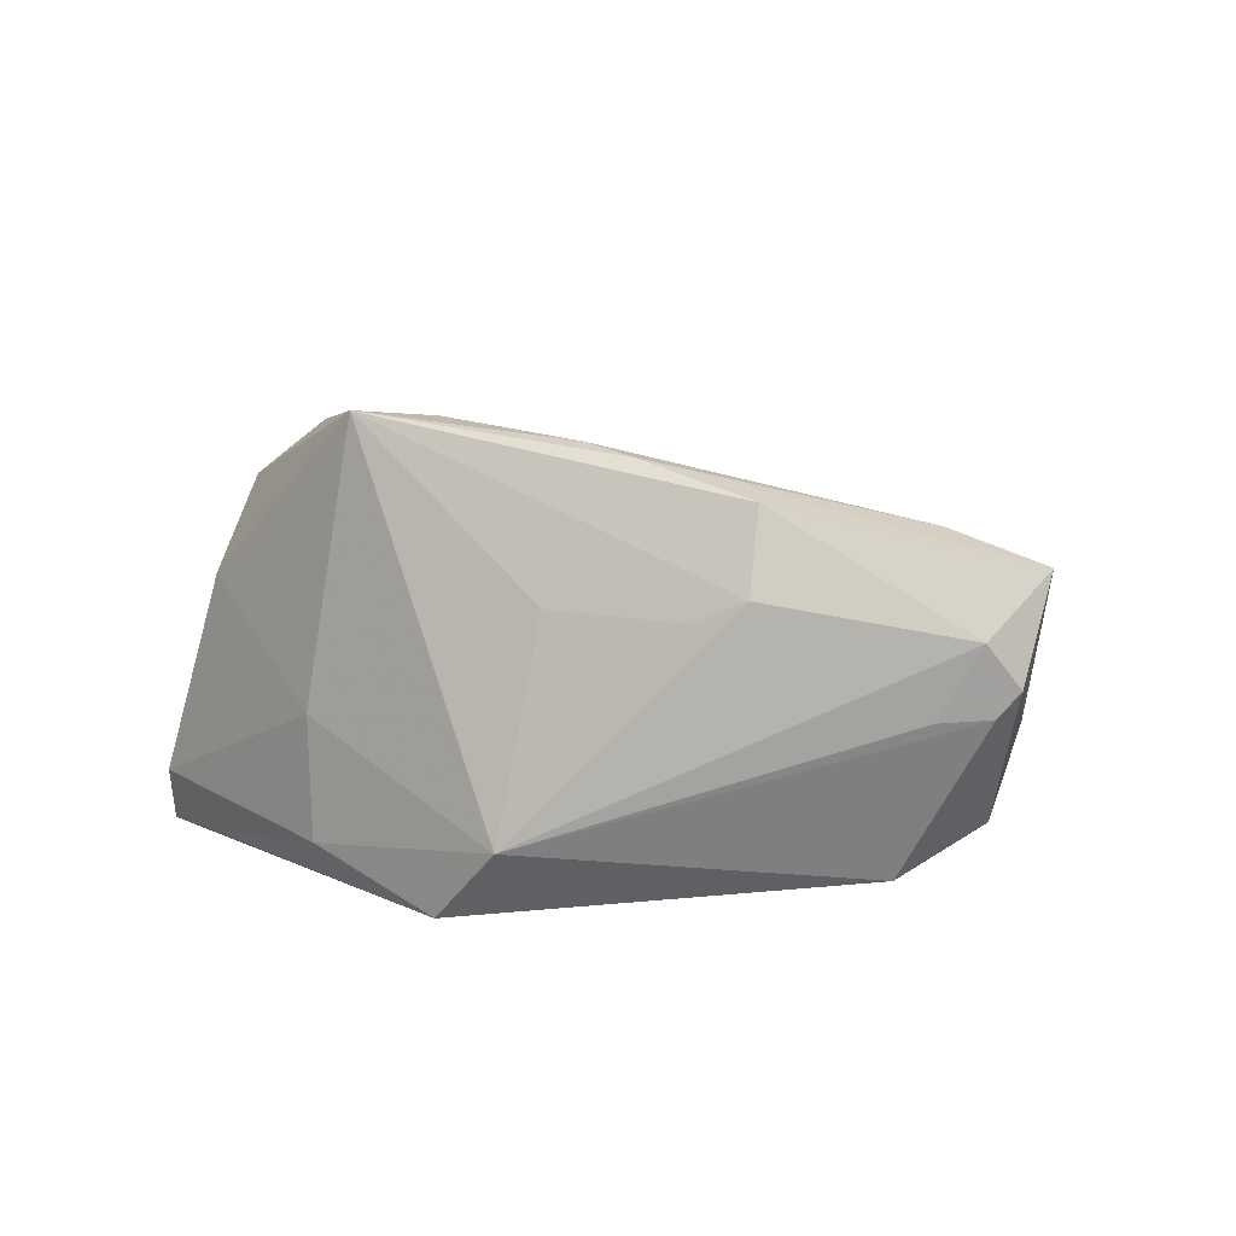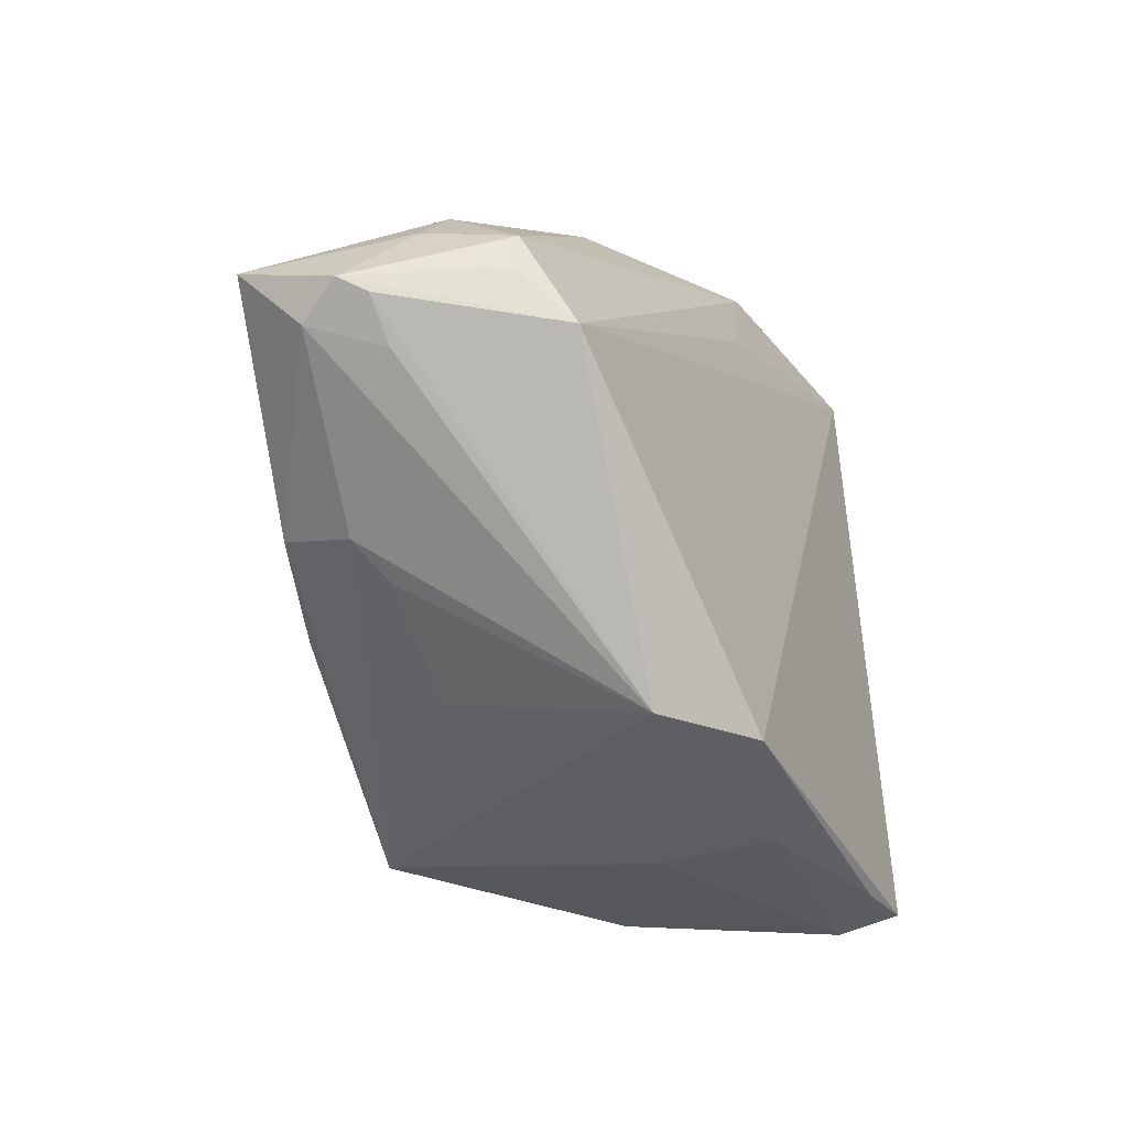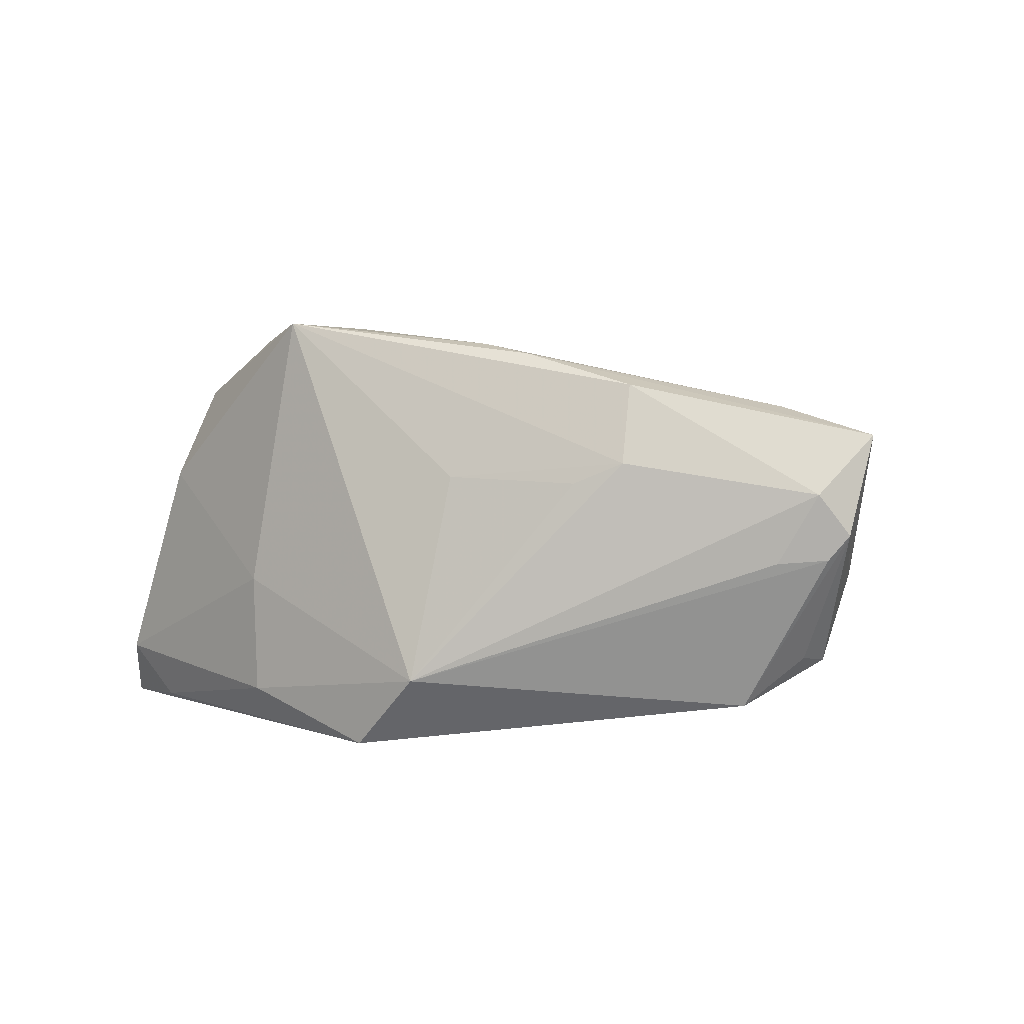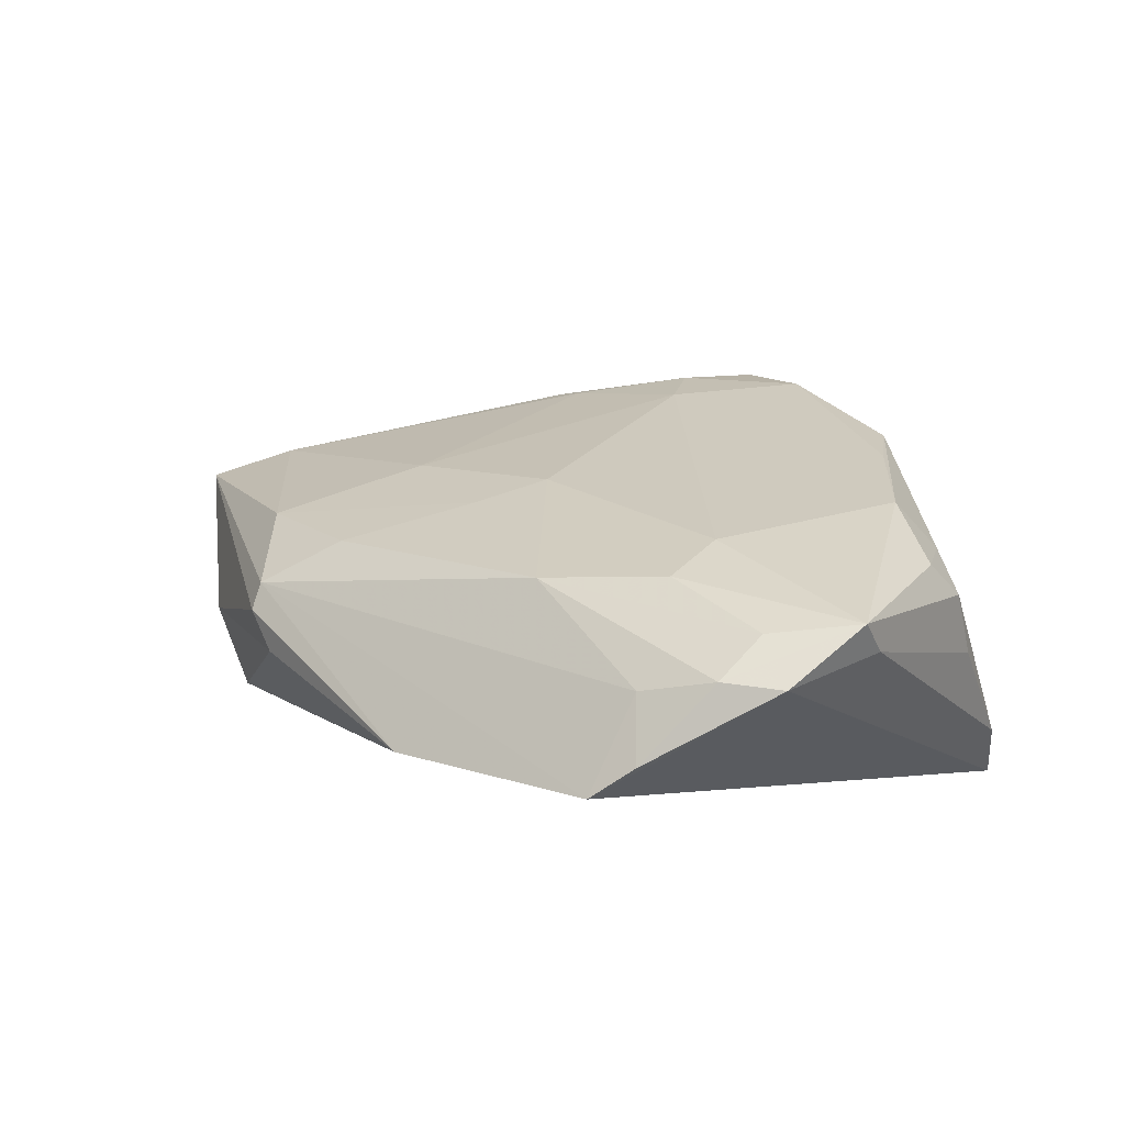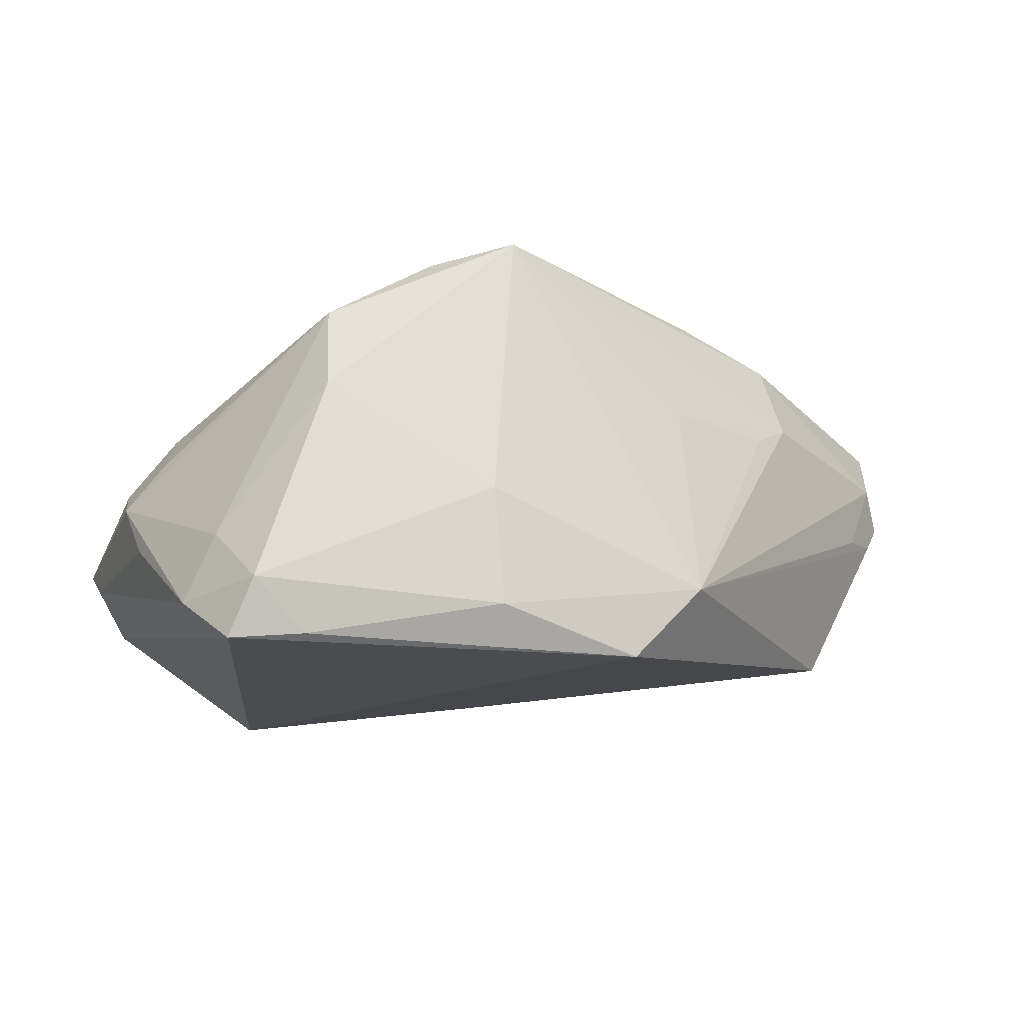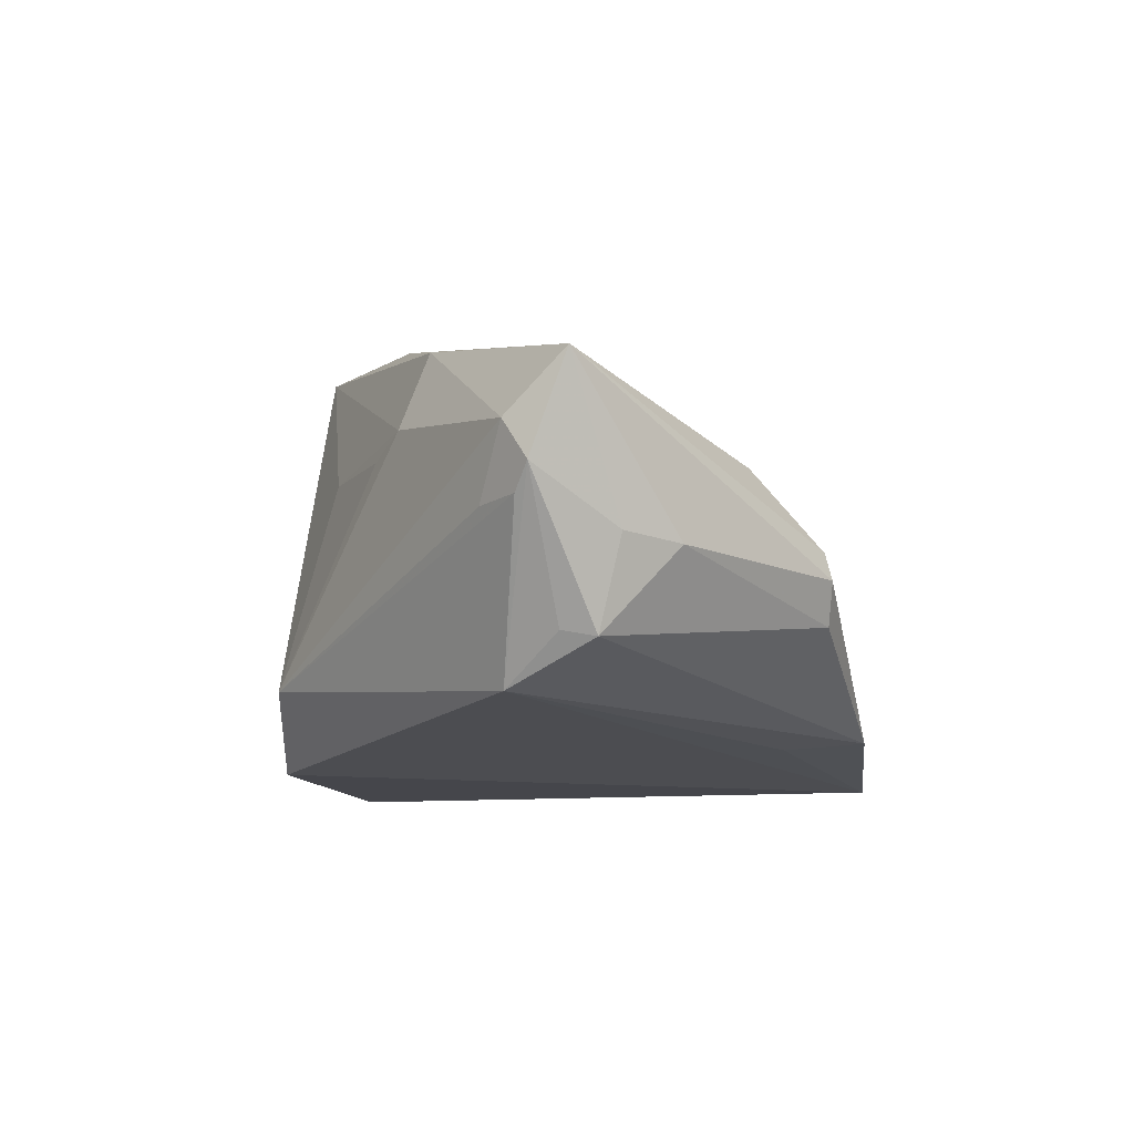
<metadata>
{"format":"obj","ext":"obj","renderer":"f3d","projection":"perspective","resolution":1024,"background":"white","views":[{"elev":12.8,"azim":46.3,"up":"+Z"},{"elev":-33.1,"azim":113.8,"up":"+Y"},{"elev":6.2,"azim":45.9,"up":"+Z"},{"elev":-1.9,"azim":-142.7,"up":"+Z"},{"elev":-14.9,"azim":-14.3,"up":"+Z"},{"elev":-10.0,"azim":96.7,"up":"+Z"}]}
</metadata>
<code>
v 0.01693 0.03259 0.008327
v -0.007759 -0.03536 -0.001274
v -0.04049 -0.03242 -0.0218
v -0.05184 -0.002141 0.001194
v -0.000197 0.04168 -0.01749
v -0.03144 0.02936 0.003079
v 0.04096 -0.01289 0.0164
v 0.01503 -0.01504 0.03118
v -0.03106 -0.03347 -0.021
v 0.04995 0.001201 -0.01589
v 0.0566 -0.0006792 0.003734
v 0.003392 0.02235 0.01318
v -0.04537 -0.02392 -0.01599
v 0.06117 0.003913 0.004195
v 0.02096 -0.0317 -0.01221
v -0.04513 0.001156 0.01245
v 0.01873 -0.01585 0.03132
v -0.03223 0.02113 0.007587
v -0.006566 -0.03584 -0.01644
v 0.0275 0.03786 -0.0004167
v -0.0418 -0.02617 -0.007358
v 0.001593 -0.02249 0.03313
v 0.06325 0.005591 0.007412
v -0.05011 -0.00799 -0.005868
v -0.03273 0.03796 -0.009885
v -0.003347 0.0161 0.01618
v -0.04934 0.03306 -0.0097
v 0.01914 0.01461 0.01912
v -0.04237 0.03616 -0.008779
v 0.05137 0.006592 0.02332
v 0.03272 0.02819 0.01254
v -0.02864 0.04168 -0.0218
v 0.05427 0.01224 -0.01055
v 0.02488 0.03728 -0.005721
v 0.0506 0.02147 0.0001578
v 0.01159 -0.03265 -0.0218
v 0.004087 0.03125 -0.01863
v -0.02821 -0.02662 0.02348
v 0.02543 -0.01459 0.03016
v -0.00413 -0.03079 0.03395
v 0.05441 0.007976 -0.009785
v 0.02095 -0.02449 0.0141
v -0.01577 0.03432 0.00307
v -0.04702 -0.005785 0.007079
v -0.02902 -0.03259 0.01181
v -0.03432 0.04018 -0.01823
v 0.0358 -0.0166 0.01368
v -0.05478 0.02534 -0.002436
v -0.05375 0.02054 -0.005531
v -0.01453 -0.02646 0.03149
v -0.002141 -0.0143 0.02975
v 0.06074 0.002333 0.0127
v -0.04502 0.03119 -0.003525
v 0.06331 0.0101 0.02004
v -0.03423 -0.01551 0.01973
v 0.02685 0.03697 0.003118
v 0.05616 0.01513 0.0008581
v 0.03898 -0.00949 0.02633
v -0.05121 0.003673 0.004684
v -0.03783 -0.03493 -0.01444
f 32 36 3
f 10 36 32
f 14 10 23
f 49 24 4
f 4 48 49
f 36 10 15
f 10 14 15
f 2 15 40
f 30 31 28
f 23 10 41
f 32 56 5
f 13 49 3
f 24 49 13
f 4 24 13
f 11 14 23
f 11 15 14
f 36 15 19
f 15 2 19
f 60 19 2
f 60 13 3
f 59 48 4
f 50 38 40
f 56 43 1
f 1 31 56
f 43 12 1
f 1 12 31
f 8 30 28
f 31 30 54
f 56 31 54
f 57 54 23
f 35 54 57
f 20 5 56
f 56 54 20
f 20 54 35
f 35 57 33
f 33 41 10
f 10 5 33
f 23 41 33
f 33 57 23
f 37 10 32
f 32 5 37
f 37 5 10
f 48 29 27
f 27 49 48
f 32 3 27
f 3 49 27
f 25 29 43
f 25 56 32
f 25 43 56
f 43 29 53
f 53 6 43
f 53 29 48
f 48 6 53
f 45 2 40
f 45 60 2
f 40 38 45
f 9 60 3
f 19 60 9
f 9 3 36
f 36 19 9
f 4 38 44
f 44 59 4
f 48 59 16
f 16 44 38
f 59 44 16
f 43 6 26
f 26 12 43
f 28 31 26
f 31 12 26
f 40 15 42
f 42 7 40
f 15 11 52
f 52 7 15
f 52 11 23
f 23 54 52
f 22 50 40
f 40 7 58
f 7 52 58
f 58 52 54
f 34 20 35
f 35 33 34
f 5 20 34
f 34 33 5
f 32 27 46
f 46 27 29
f 46 25 32
f 29 25 46
f 13 60 21
f 60 45 21
f 21 45 38
f 21 38 4
f 4 13 21
f 38 50 55
f 55 16 38
f 50 16 55
f 48 16 18
f 18 26 6
f 18 6 48
f 15 7 47
f 47 42 15
f 7 42 47
f 17 22 40
f 8 22 17
f 30 8 17
f 39 54 30
f 39 58 54
f 30 17 39
f 40 58 39
f 39 17 40
f 26 18 51
f 50 22 51
f 51 16 50
f 51 18 16
f 28 26 51
f 51 8 28
f 51 22 8

</code>
